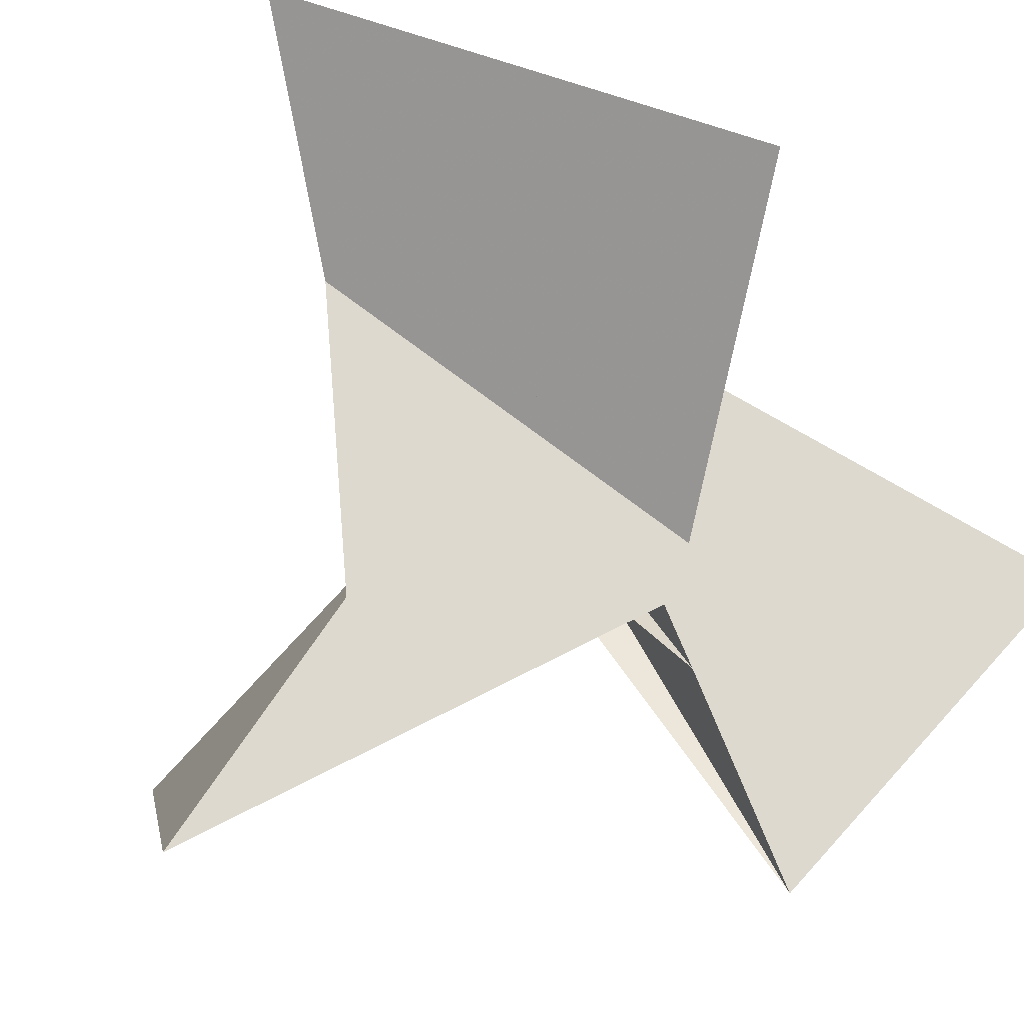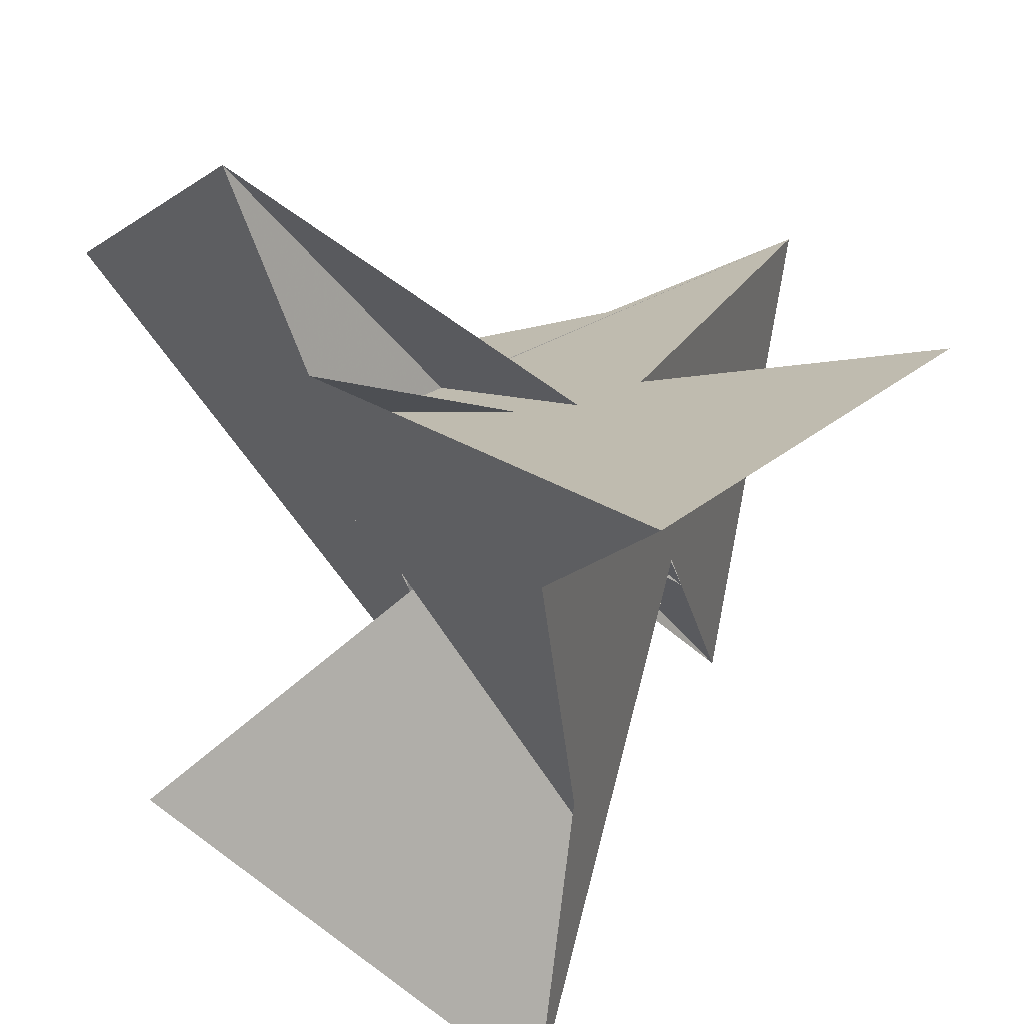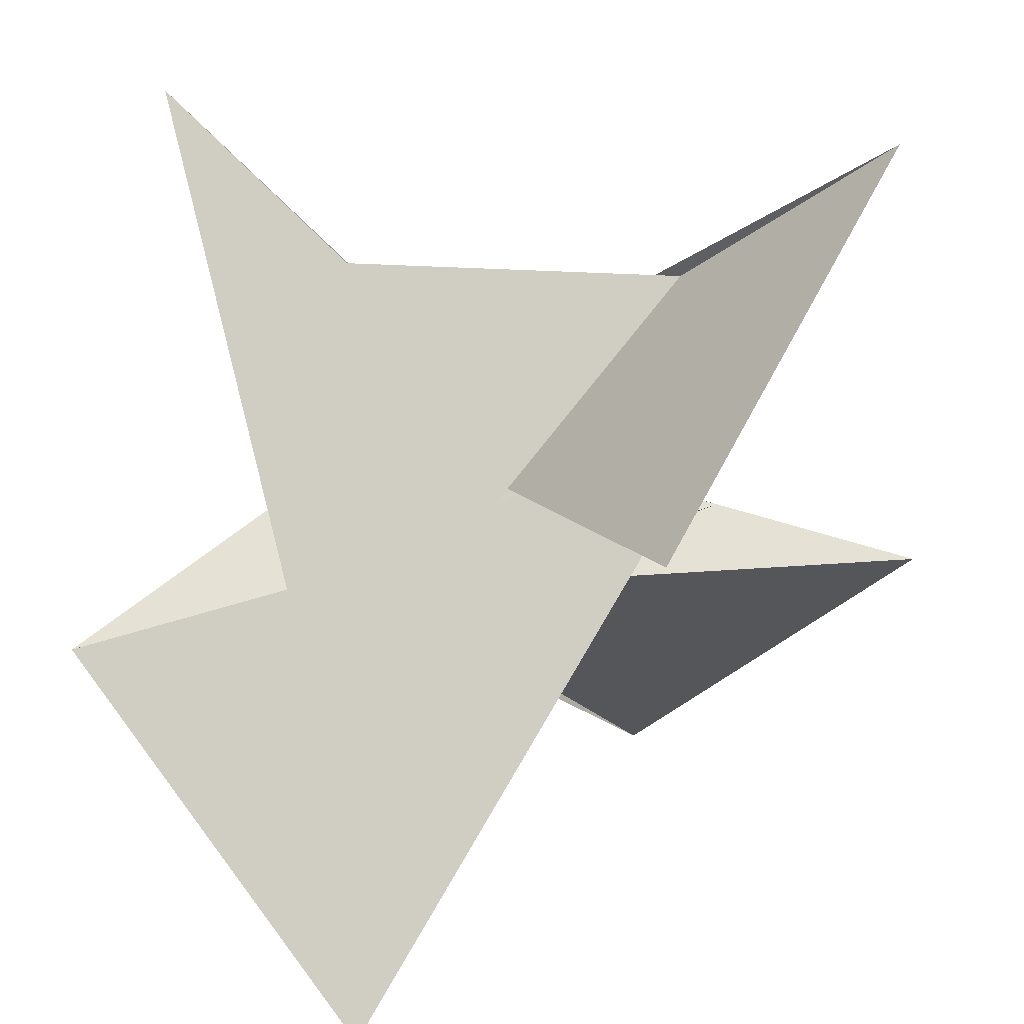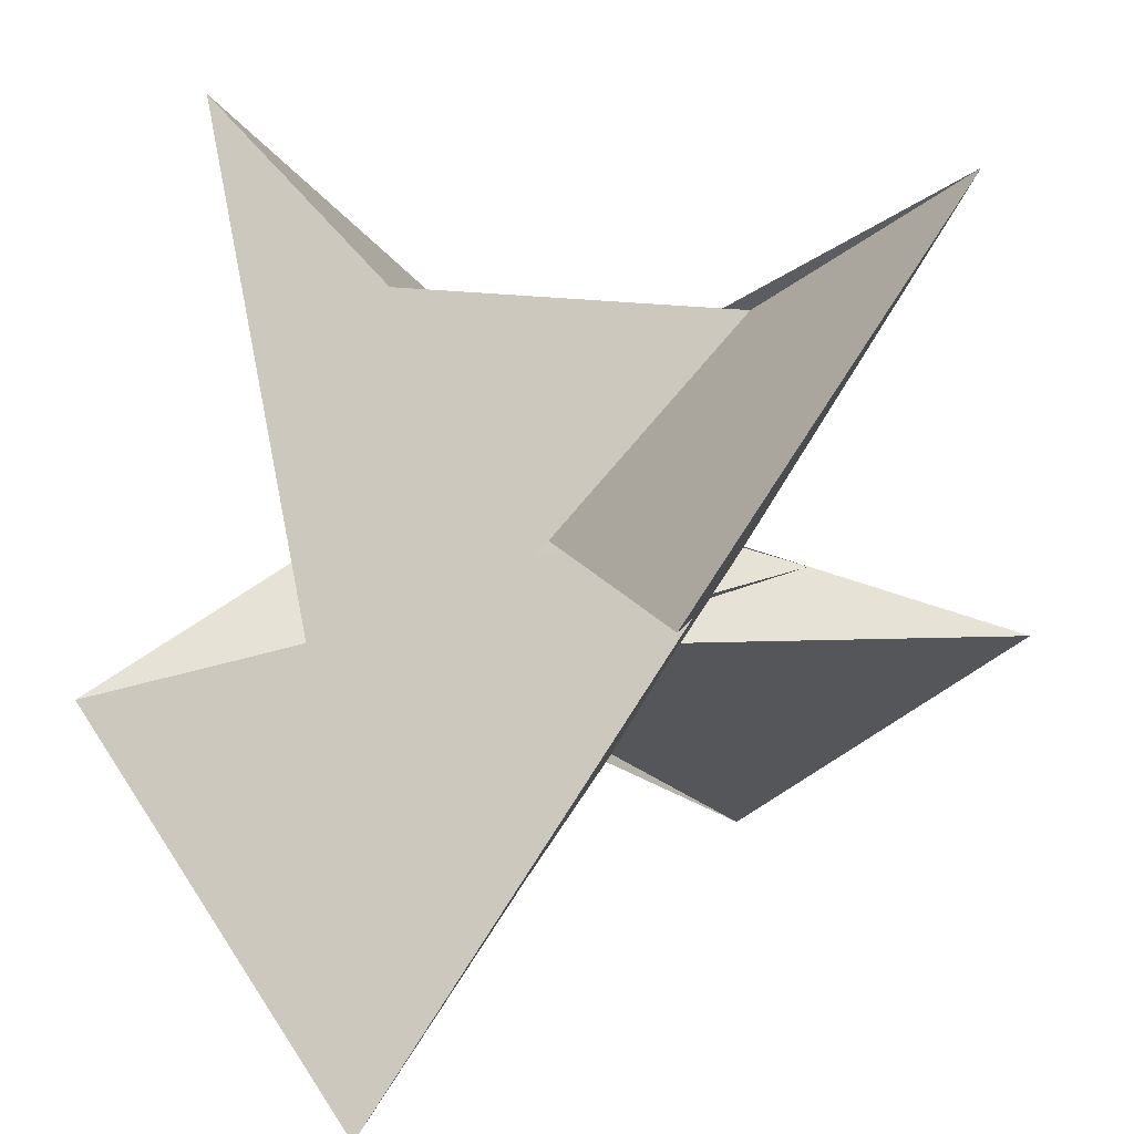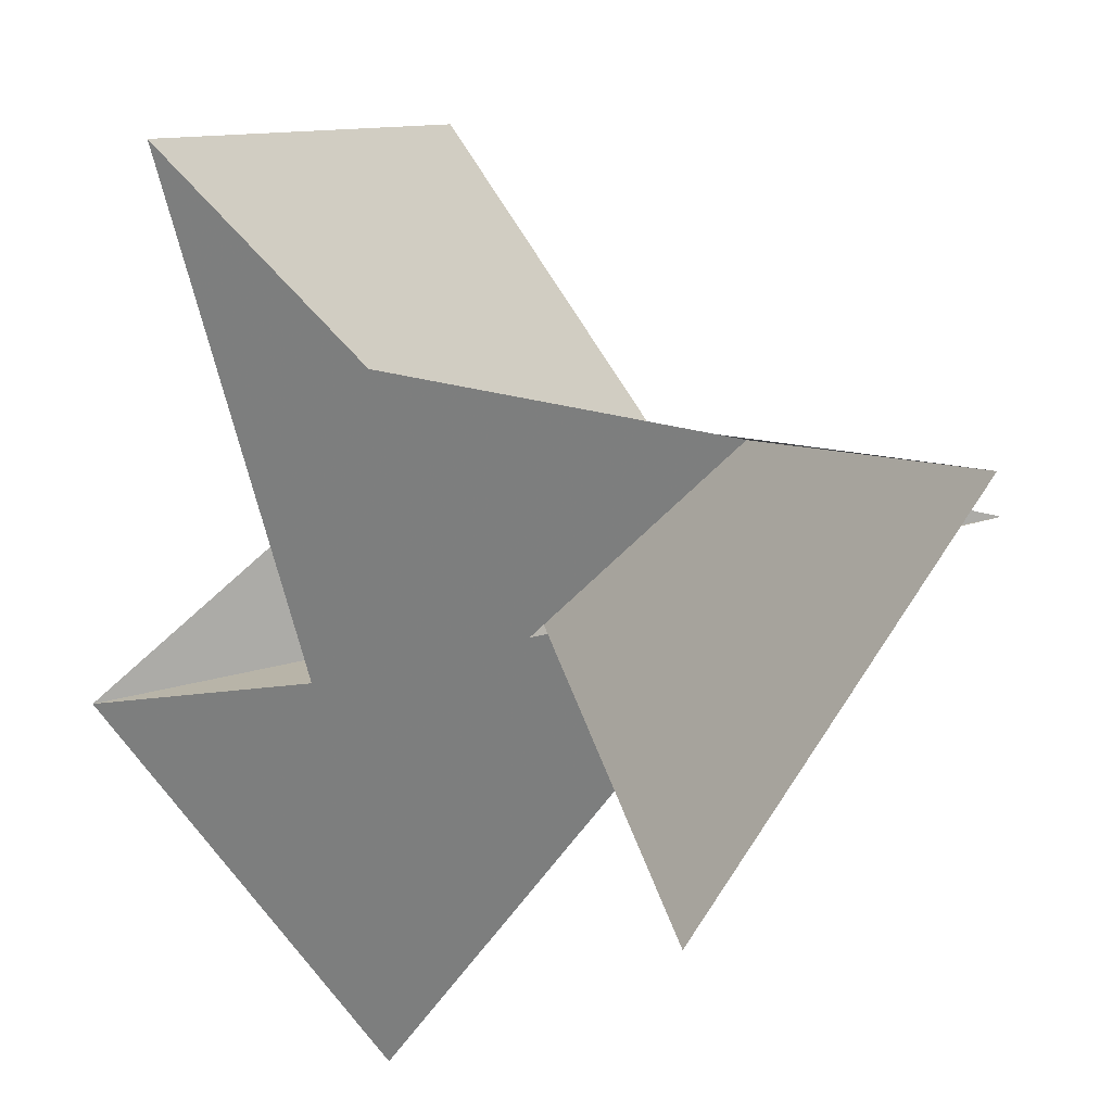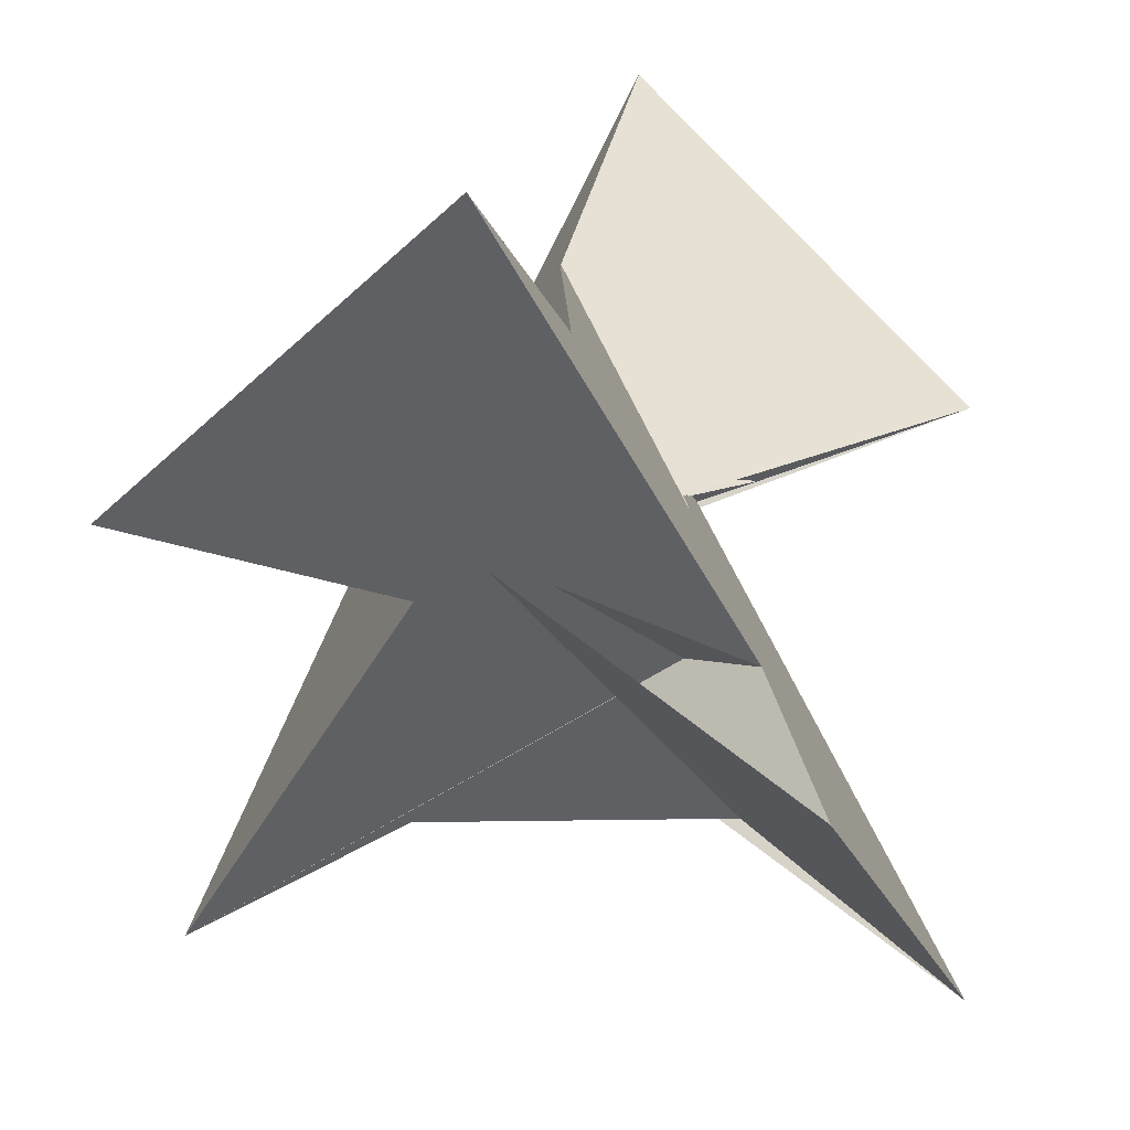
<metadata>
{"format":"obj","ext":"obj","renderer":"f3d","projection":"perspective","resolution":1024,"background":"white","views":[{"elev":-16.8,"azim":38.6,"up":"+Y"},{"elev":45.7,"azim":-9.9,"up":"+Y"},{"elev":18.9,"azim":-74.4,"up":"+Z"},{"elev":18.8,"azim":-68.3,"up":"+Z"},{"elev":58.9,"azim":-71.0,"up":"+Z"},{"elev":16.5,"azim":-175.6,"up":"+Z"}]}
</metadata>
<code>
v 5.101 9.484 3.675
v 5.555 9.58 3.92
v -8.358 5.443 -4.348
v 8.358 -5.443 -4.348
v 9.484 -5.101 -3.675
v 9.58 -5.555 -3.92
v 4.768 7.38 2.221
v -7.052 6.236 -3.319
v -11.26 10.8 -2.176
v 10.14 -2.534 -1.799
v -13.96 2.462 -8.501
v -9.484 5.101 -3.675
v -9.58 5.555 -3.92
v 5.443 8.358 4.348
v -5.443 -8.358 4.348
v 2.534 10.14 1.799
v -7.38 4.768 -2.221
v -6.236 -7.052 3.319
v -10.8 -11.26 2.176
v -2.462 -13.96 8.501
v -5.101 -9.484 3.675
v -5.555 -9.58 3.92
v 7.052 -6.236 -3.319
v 11.26 -10.8 -2.176
v -10.14 2.534 -1.799
v -4.768 -7.38 2.221
v 13.96 -2.462 -8.501
v 6.236 7.052 3.319
v 7.38 -4.768 -2.221
v 10.8 11.26 2.176
v -2.534 -10.14 1.799
v 2.462 13.96 8.501
v 14.82 -23.37 -6.021
v -14.82 23.37 -6.021
v -10.14 -1.106 -15.48
v -23.3 2.782 -24.8
v 23.37 14.82 6.021
v -23.37 -14.82 6.021
v 1.106 -10.14 15.48
v -2.782 -23.3 24.8
v 23.3 -2.782 -24.8
v 10.14 1.106 -15.48
v -1.106 10.14 15.48
v 2.782 23.3 24.8
f 1 2 10 5 6 4 3 11 9 8 7
f 1 2 14 15 20 19 18 17 12 13 16
f 3 4 27 24 23 26 21 22 25 12 13
f 5 6 31 21 22 15 14 32 30 28 29
f 1 7 28 29 23 24 33 34 36 35 16
f 7 8 17 12 25 39 40 38 37 30 28
f 8 9 34 33 41 42 31 21 26 18 17
f 5 10 43 44 37 38 19 18 26 23 29
f 2 10 43 39 40 27 24 33 41 32 14
f 3 11 44 37 30 32 41 42 35 16 13
f 9 11 44 43 39 25 22 15 20 36 34
f 4 6 31 42 35 36 20 19 38 40 27

</code>
